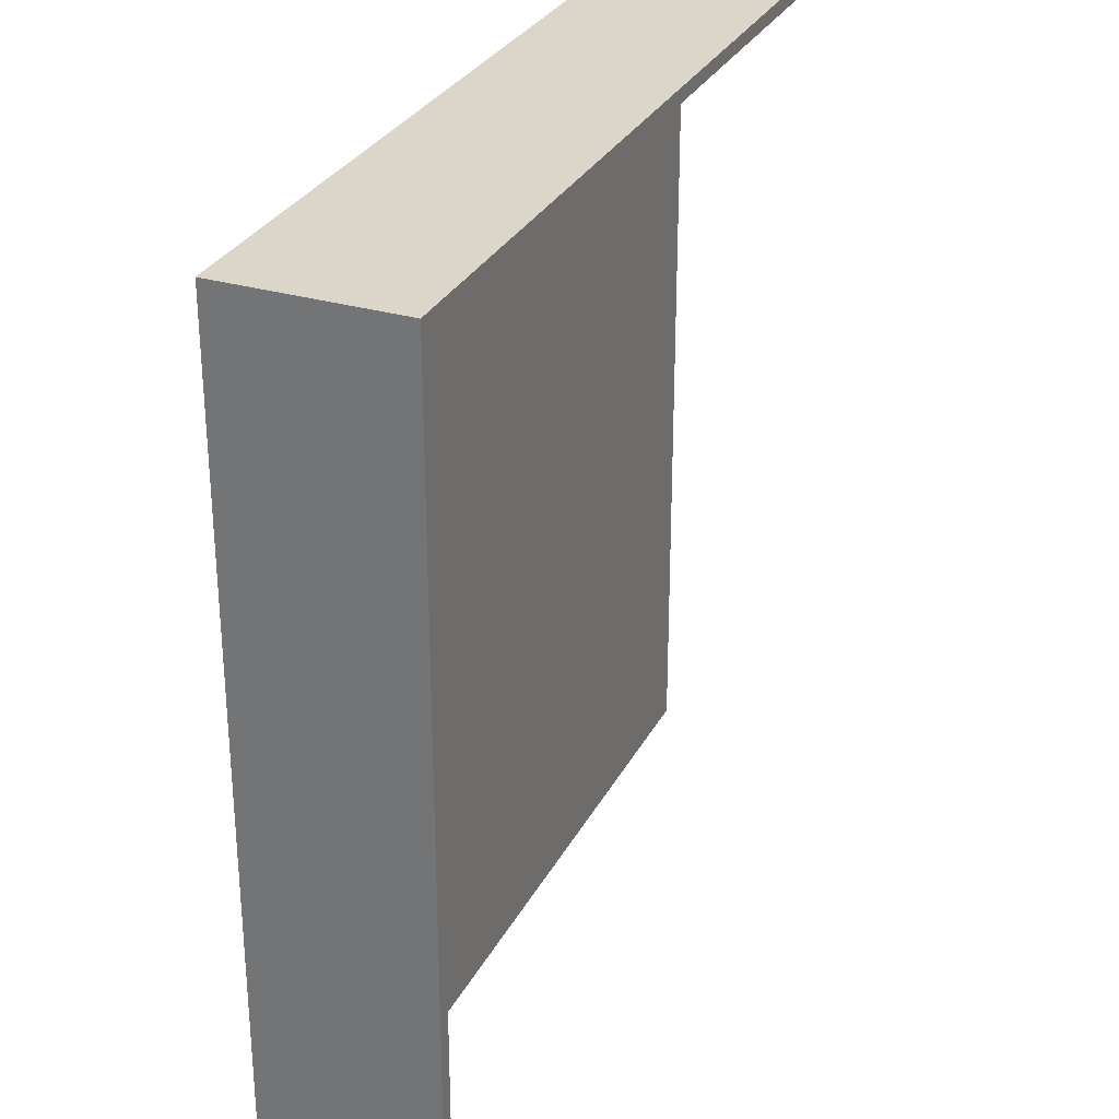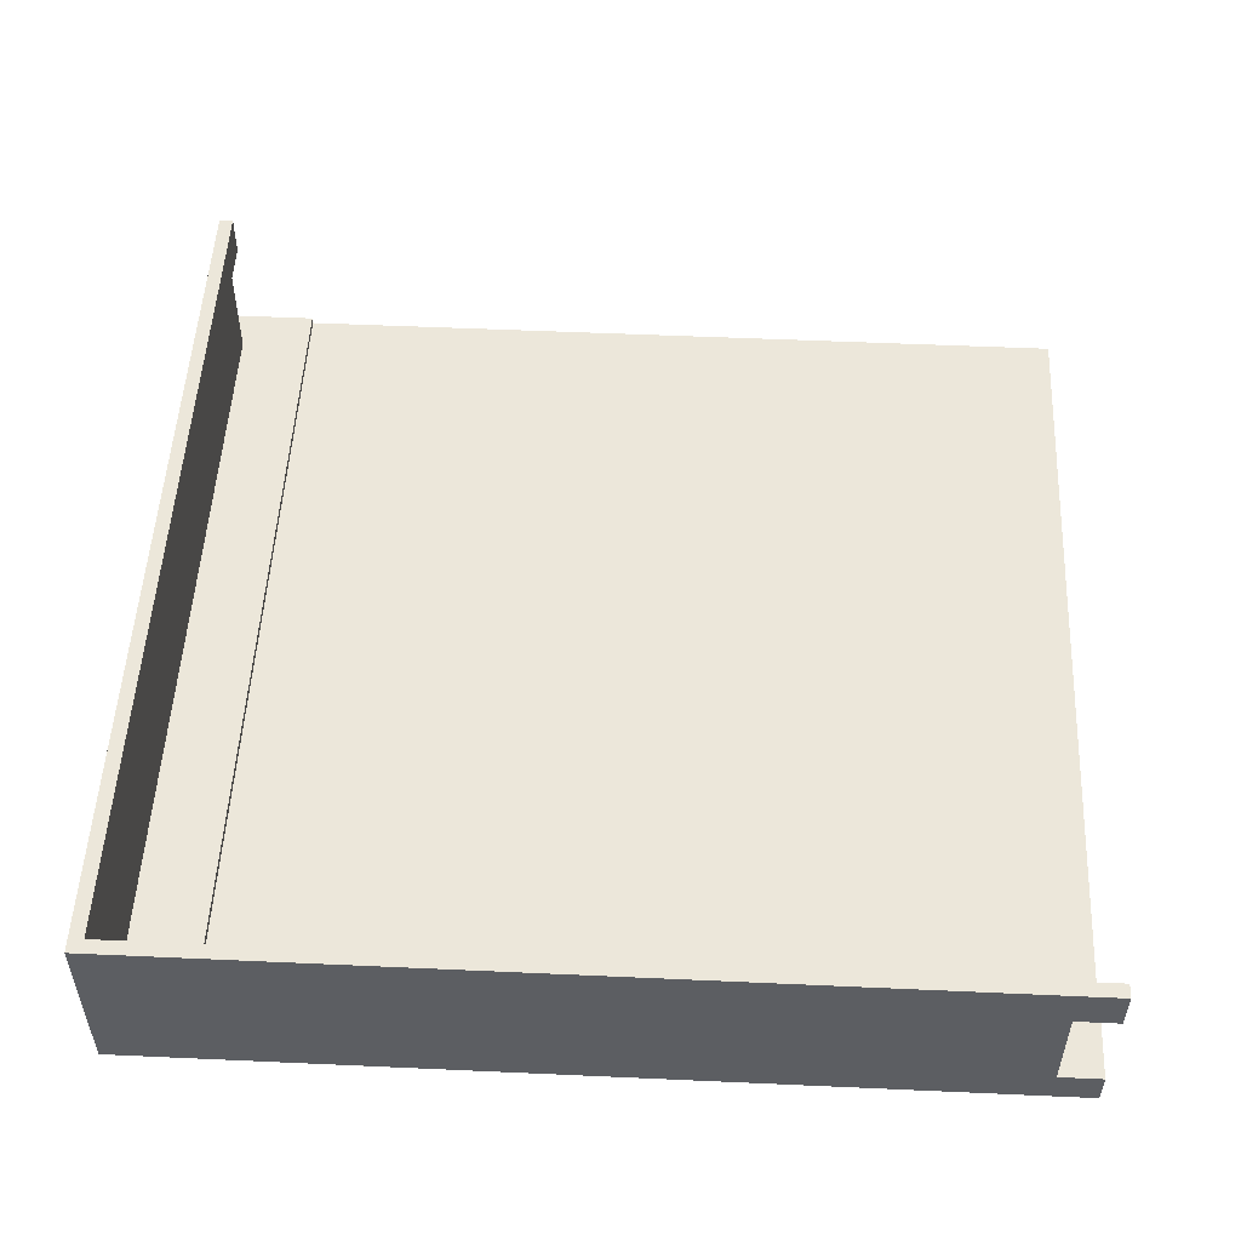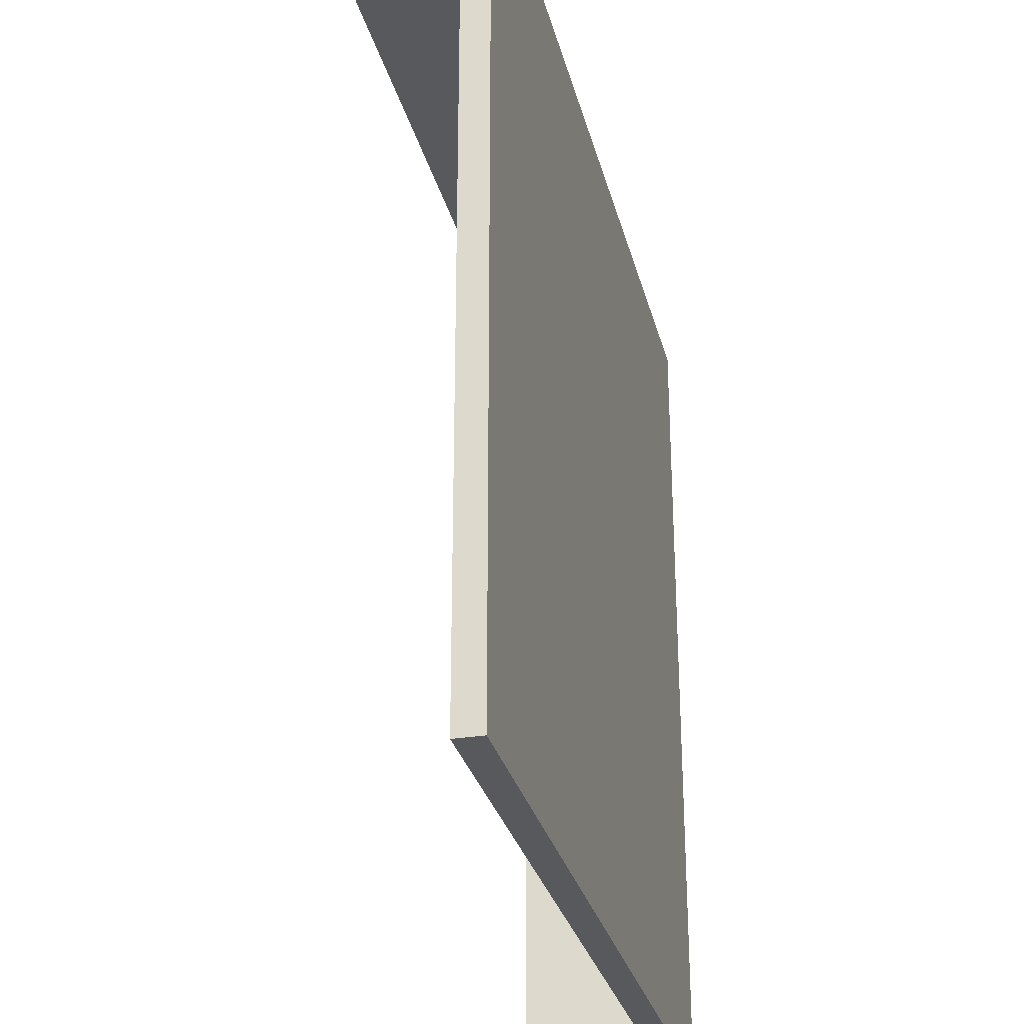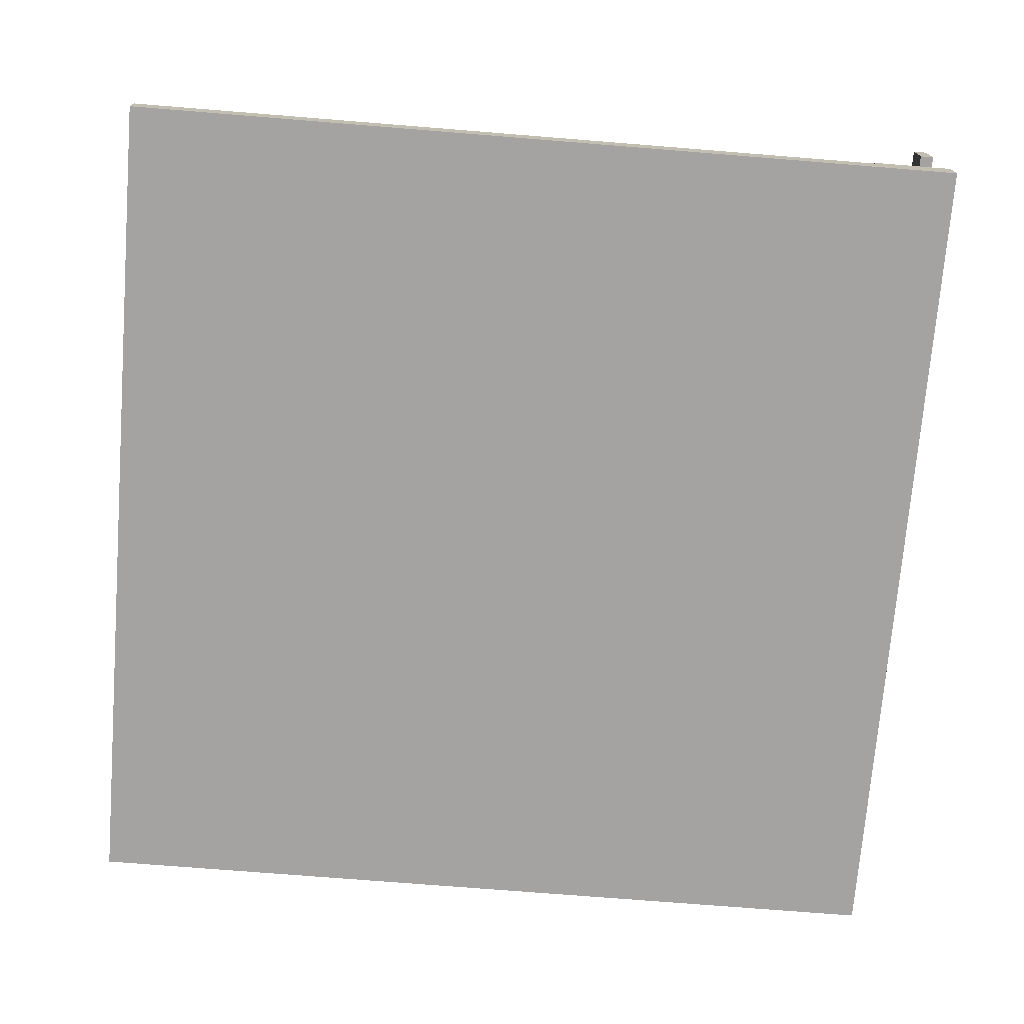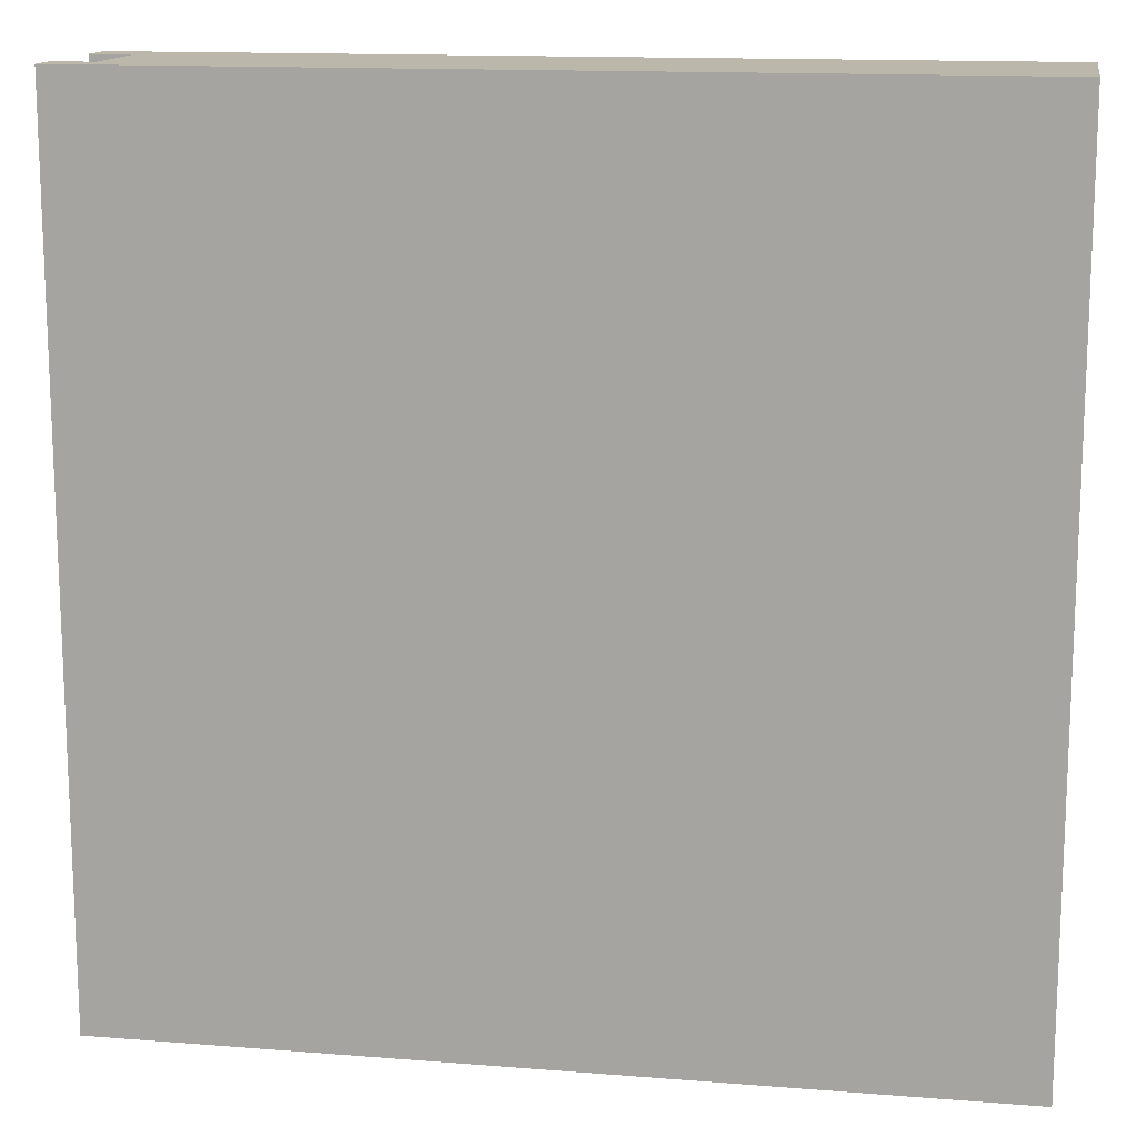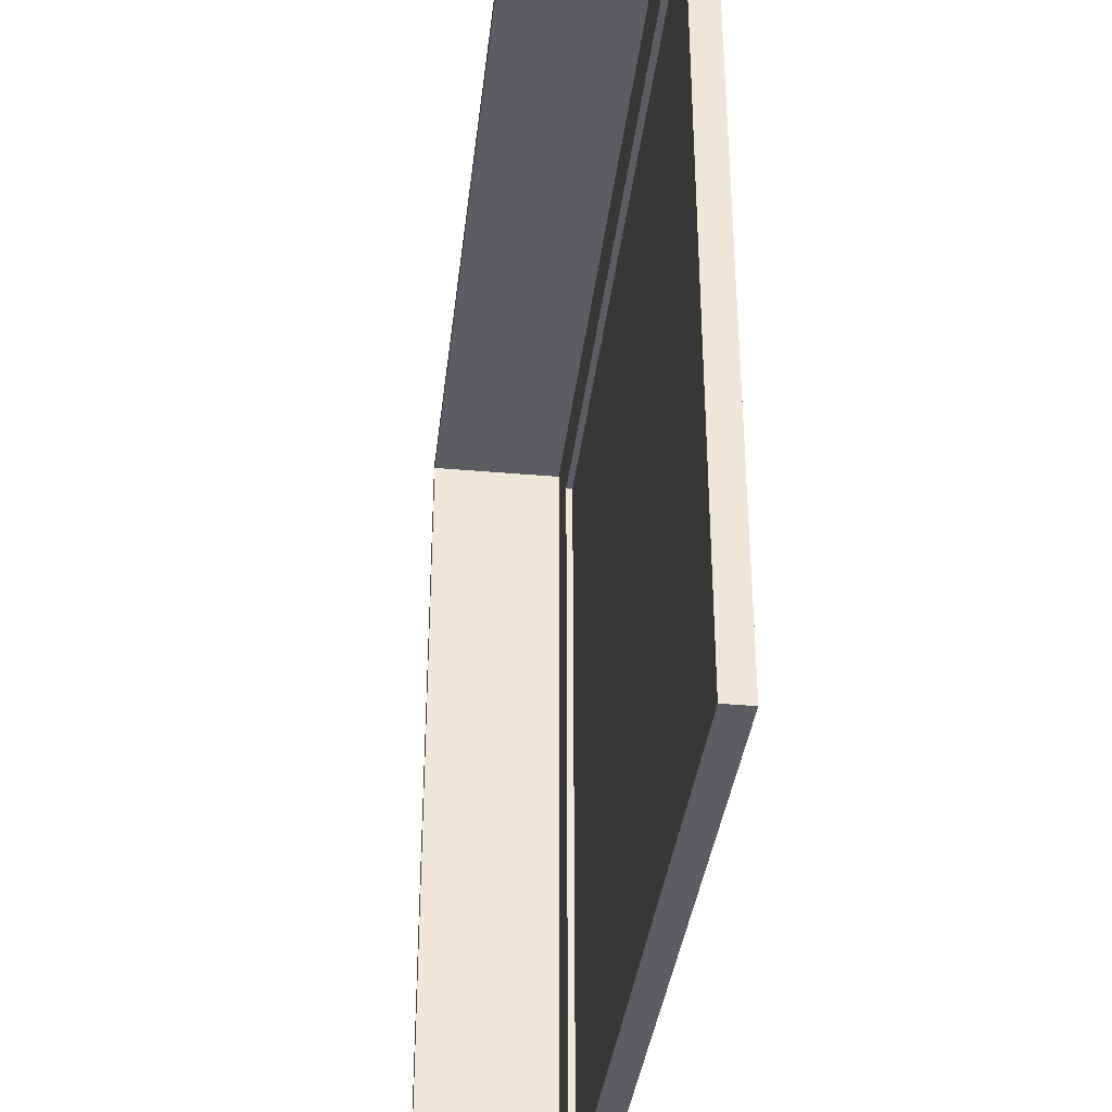
<metadata>
{"format":"obj","ext":"obj","renderer":"f3d","projection":"perspective","resolution":1024,"background":"white","views":[{"elev":29.9,"azim":113.3,"up":"+Z"},{"elev":52.0,"azim":92.8,"up":"+Y"},{"elev":-29.3,"azim":-76.4,"up":"+Z"},{"elev":-73.1,"azim":-94.6,"up":"+Y"},{"elev":14.2,"azim":9.9,"up":"+Z"},{"elev":-36.3,"azim":-96.6,"up":"+Z"}]}
</metadata>
<code>
o
v 0 0 12.6
v 0 0 9.537e-07
v 0 0.4 11.4
v 0 0.4 9.537e-07
v 0 0.5 12.6
v 0 0.5 11.4
v 0 1.9 12.6
v 0 1.9 12.4
v 0 2.5 12.6
v 0 2.5 12.4
v 0.6 0.5 12.6
v 0.6 0.5 12.4
v 0.6 1.9 12.6
v 0.6 1.9 12.4
v 11.4 0.4 11.4
v 11.4 0.4 9.537e-07
v 11.4 0.5 11.4
v 11.4 0.5 9.537e-07
v 12.4 0.5 12.4
v 12.4 0.5 0.6
v 12.4 1.9 0.6
v 12.4 1.9 9.537e-07
v 12.4 2.5 12.4
v 12.4 2.5 9.537e-07
v 12.6 0 12.6
v 12.6 0 9.537e-07
v 12.6 0.5 0.6
v 12.6 0.5 9.537e-07
v 12.6 1.9 0.6
v 12.6 1.9 9.537e-07
v 12.6 2.5 12.6
v 12.6 2.5 9.537e-07
v 0 0 12.6
v 0 0.5 12.6
v 0 1.9 12.6
v 0 2.5 12.6
v 0.6 0.5 12.6
v 0.6 1.9 12.6
v 12.6 0 12.6
v 12.6 2.5 12.6
v 0 1.9 12.4
v 0 2.5 12.4
v 0.6 0.5 12.4
v 0.6 1.9 12.4
v 12.4 0.5 12.4
v 12.4 2.5 12.4
v 0 0.4 11.4
v 0 0.5 11.4
v 11.4 0.4 11.4
v 11.4 0.5 11.4
v 12.4 0.5 0.6
v 12.4 1.9 0.6
v 12.6 0.5 0.6
v 12.6 1.9 0.6
v 0 0 9.537e-07
v 0 0.4 9.537e-07
v 11.4 0.4 9.537e-07
v 11.4 0.5 9.537e-07
v 12.4 1.9 9.537e-07
v 12.4 2.5 9.537e-07
v 12.6 0 9.537e-07
v 12.6 0.5 9.537e-07
v 12.6 1.9 9.537e-07
v 12.6 2.5 9.537e-07
v 0 0 12.6
v 12.6 0 12.6
v 0 0 9.537e-07
v 12.6 0 9.537e-07
v 0 1.9 12.6
v 0.6 1.9 12.6
v 0 1.9 12.4
v 0.6 1.9 12.4
v 12.4 1.9 0.6
v 12.6 1.9 0.6
v 12.4 1.9 9.537e-07
v 12.6 1.9 9.537e-07
v 0 0.4 11.4
v 11.4 0.4 11.4
v 0 0.4 9.537e-07
v 11.4 0.4 9.537e-07
v 0 0.5 12.6
v 0.6 0.5 12.6
v 0.6 0.5 12.4
v 12.4 0.5 12.4
v 0 0.5 11.4
v 11.4 0.5 11.4
v 12.4 0.5 0.6
v 12.6 0.5 0.6
v 11.4 0.5 9.537e-07
v 12.6 0.5 9.537e-07
v 0 2.5 12.6
v 12.6 2.5 12.6
v 0 2.5 12.4
v 12.4 2.5 12.4
v 12.4 2.5 9.537e-07
v 12.6 2.5 9.537e-07
f 3 2 1
f 4 2 3
f 5 3 1
f 6 3 5
f 9 8 7
f 10 8 9
f 13 12 11
f 14 12 13
f 17 16 15
f 18 16 17
f 21 20 19
f 23 21 19
f 23 22 21
f 24 22 23
f 25 26 27
f 27 26 28
f 25 27 29
f 25 29 31
f 29 30 31
f 31 30 32
f 37 34 33
f 38 36 35
f 39 37 33
f 39 38 37
f 40 36 38
f 40 38 39
f 41 42 44
f 43 44 45
f 44 42 46
f 45 44 46
f 47 48 49
f 49 48 50
f 51 52 53
f 53 52 54
f 55 56 57
f 55 57 61
f 57 58 61
f 61 58 62
f 59 60 63
f 63 60 64
f 67 66 65
f 68 66 67
f 71 70 69
f 72 70 71
f 75 74 73
f 76 74 75
f 77 78 79
f 79 78 80
f 81 82 83
f 81 83 85
f 83 84 85
f 85 84 86
f 86 84 87
f 86 87 89
f 87 88 89
f 89 88 90
f 91 92 93
f 93 92 94
f 94 92 95
f 95 92 96

</code>
